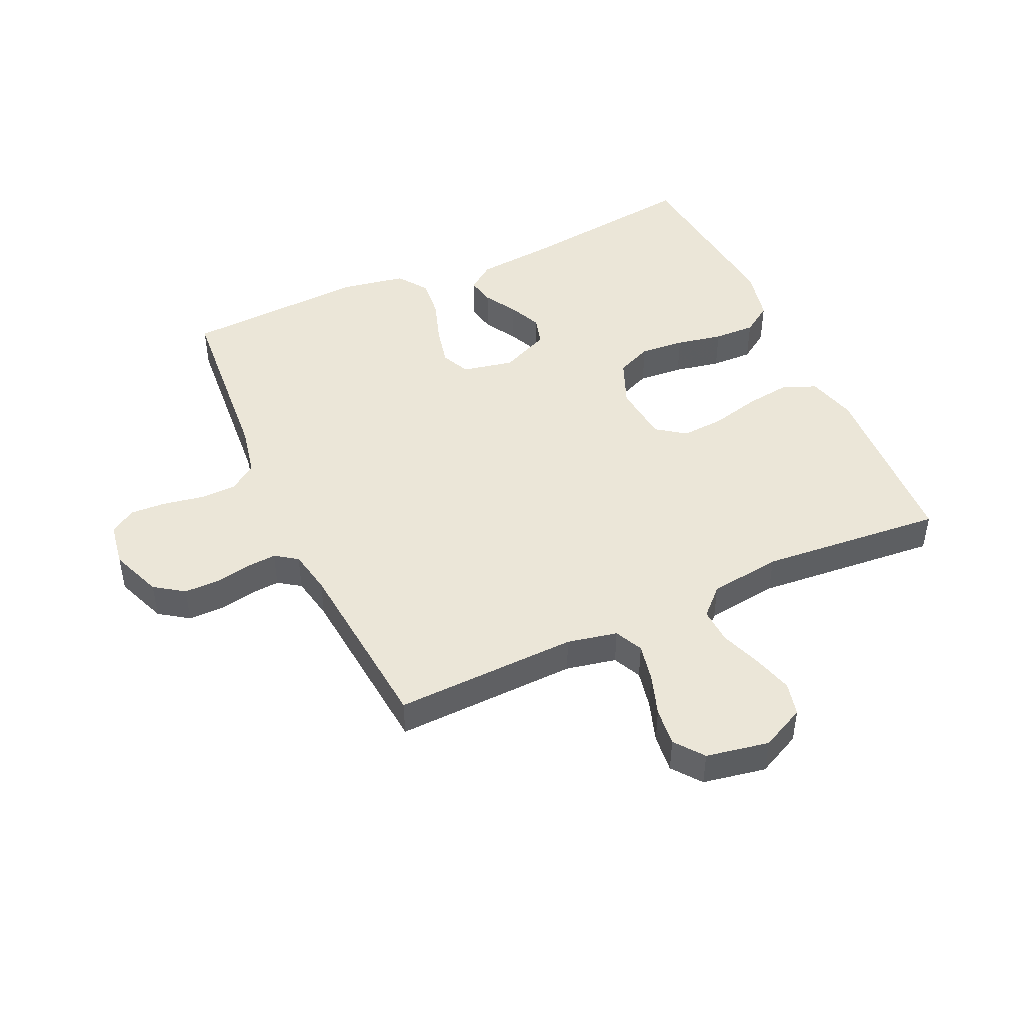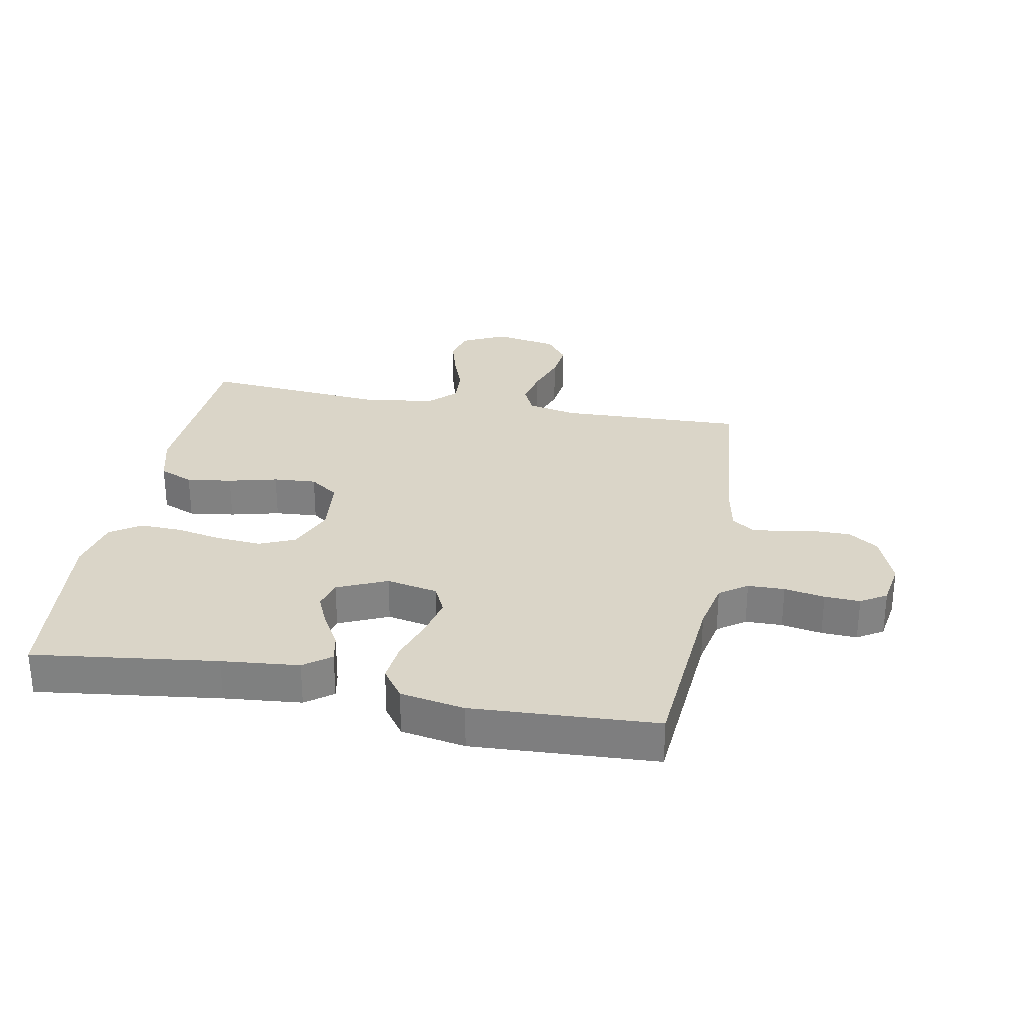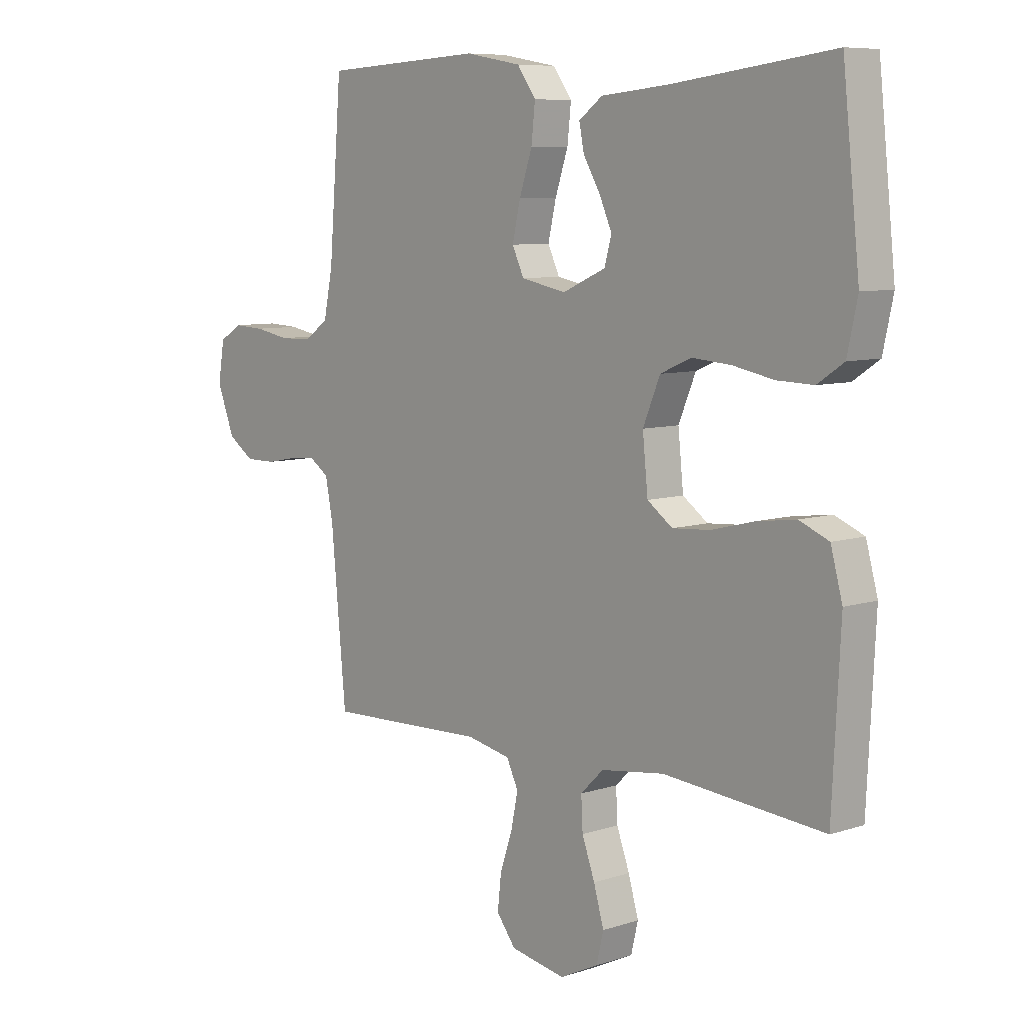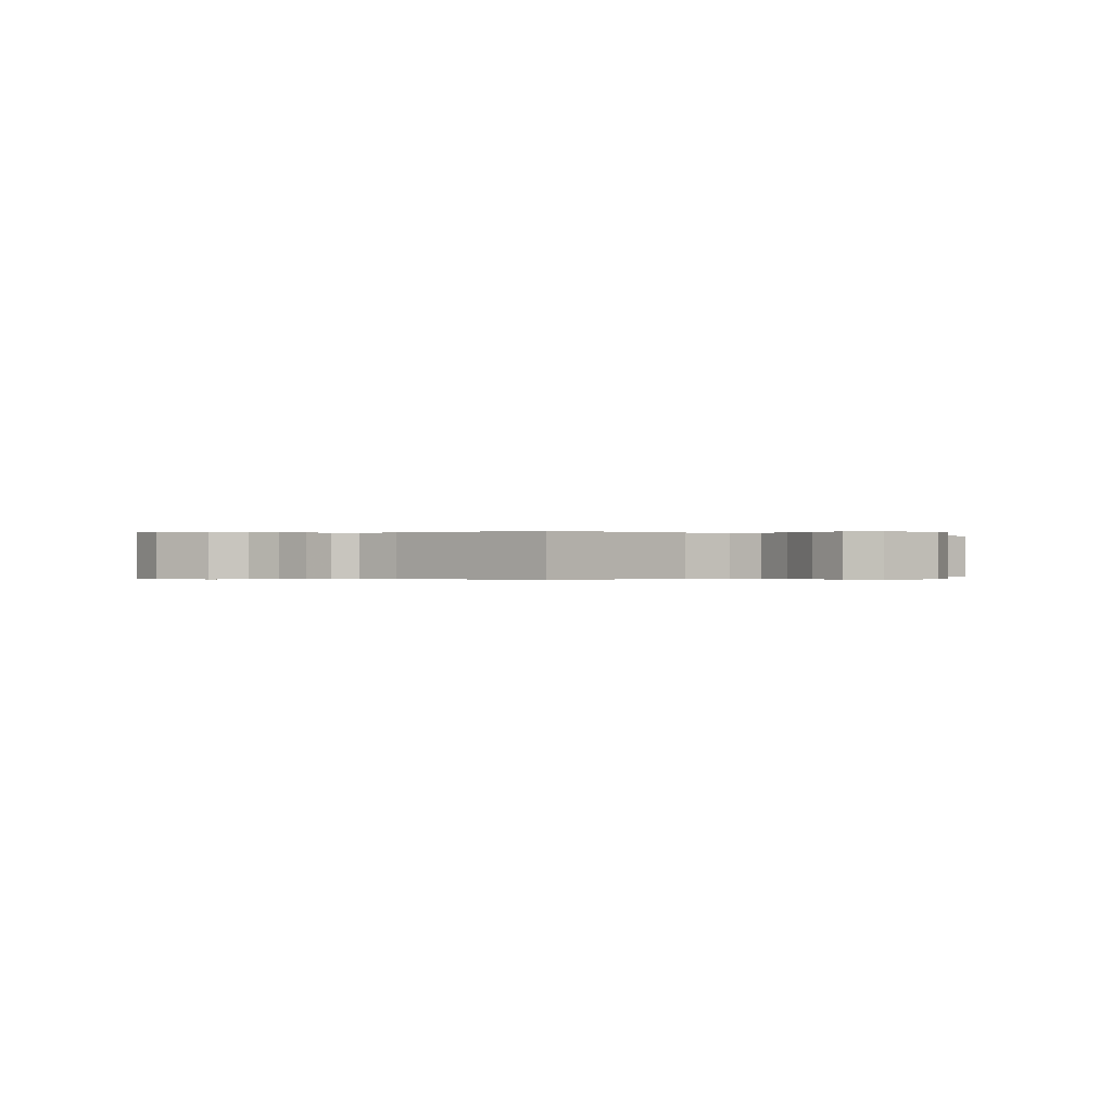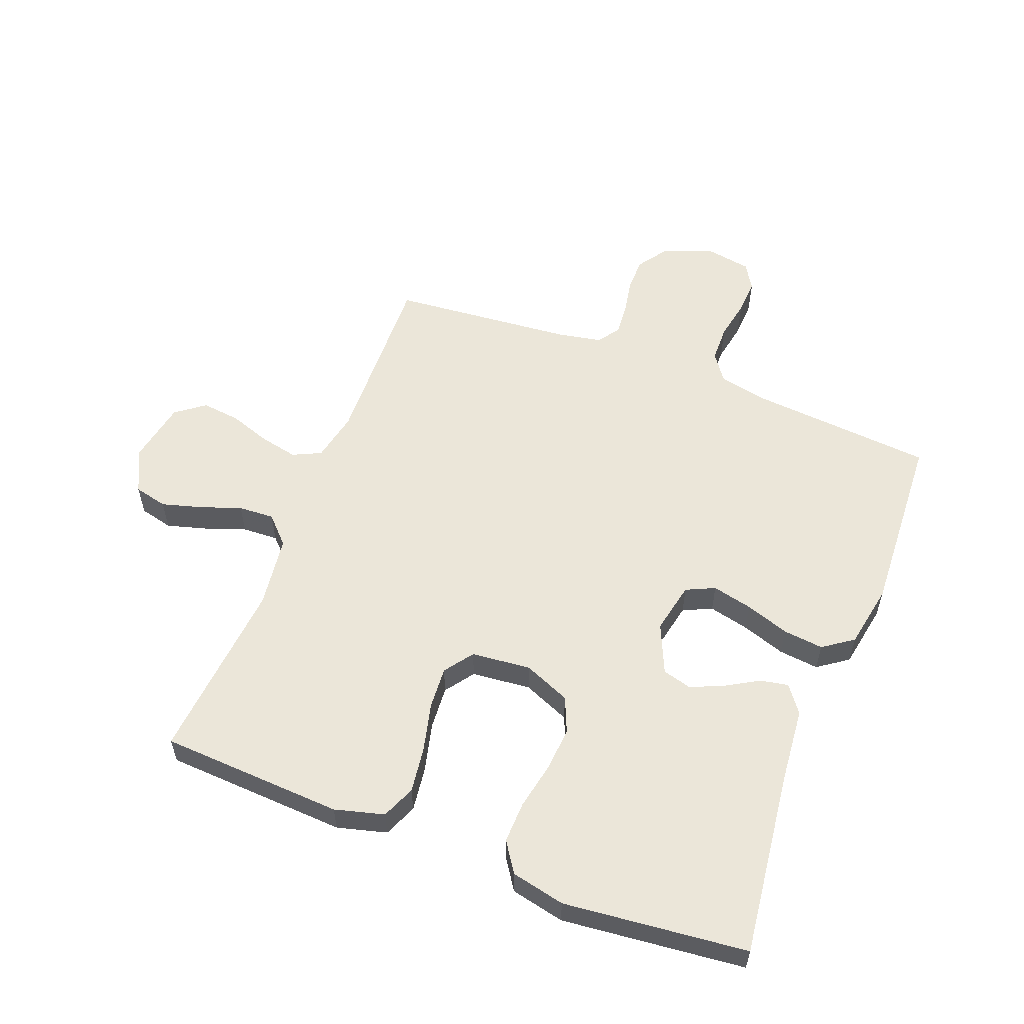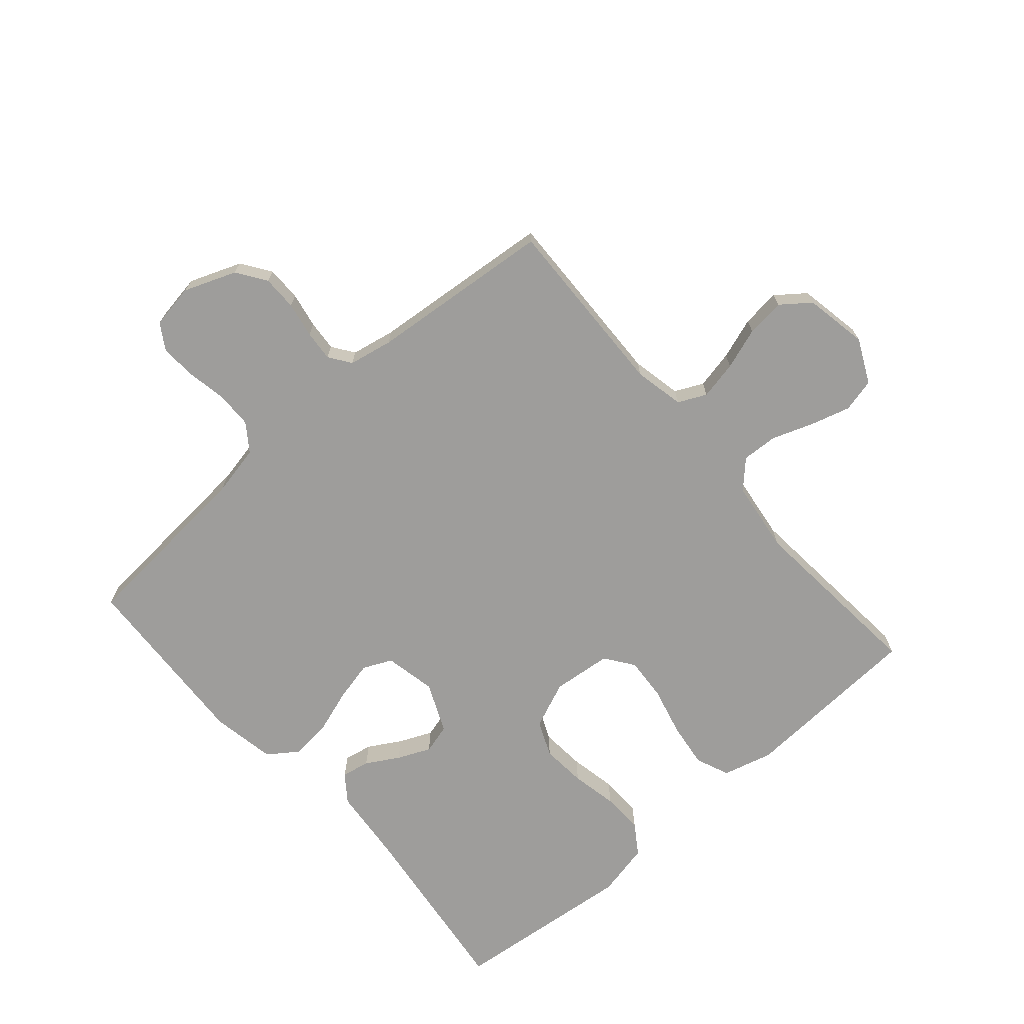
<metadata>
{"format":"obj","ext":"obj","renderer":"f3d","projection":"perspective","resolution":1024,"background":"white","views":[{"elev":46.2,"azim":155.4,"up":"+Y"},{"elev":29.3,"azim":10.7,"up":"+Y"},{"elev":7.8,"azim":-132.4,"up":"+Z"},{"elev":-0.1,"azim":136.4,"up":"+Y"},{"elev":56.8,"azim":-68.7,"up":"+Y"},{"elev":-70.6,"azim":131.1,"up":"+Y"}]}
</metadata>
<code>
v 0.5 0.07 -0.5
v 0.2 0.07 -0.49
v 0.118 0.07 -0.507
v 0.096 0.07 -0.553
v 0.109 0.07 -0.616
v 0.132 0.07 -0.684
v 0.139 0.07 -0.747
v 0.103 0.07 -0.794
v 0 0.07 -0.813
v -0.072 0.07 -0.778
v -0.085 0.07 -0.723
v -0.066 0.07 -0.657
v -0.042 0.07 -0.591
v -0.039 0.07 -0.532
v -0.082 0.07 -0.49
v -0.2 0.07 -0.474
v -0.5 0.07 -0.5
v -0.515 0.07 -0.2
v -0.493 0.07 -0.119
v -0.438 0.07 -0.096
v -0.364 0.07 -0.106
v -0.284 0.07 -0.126
v -0.214 0.07 -0.131
v -0.167 0.07 -0.097
v -0.157 0.07 0
v -0.189 0.07 0.077
v -0.247 0.07 0.102
v -0.32 0.07 0.096
v -0.396 0.07 0.081
v -0.464 0.07 0.079
v -0.513 0.07 0.112
v -0.532 0.07 0.2
v -0.5 0.07 0.5
v -0.2 0.07 0.462
v -0.074 0.07 0.45
v -0.03 0.07 0.417
v -0.039 0.07 0.371
v -0.07 0.07 0.318
v -0.094 0.07 0.264
v -0.081 0.07 0.216
v 0 0.07 0.18
v 0.084 0.07 0.197
v 0.106 0.07 0.244
v 0.091 0.07 0.31
v 0.067 0.07 0.382
v 0.06 0.07 0.448
v 0.095 0.07 0.497
v 0.2 0.07 0.516
v 0.5 0.07 0.5
v 0.524 0.07 0.2
v 0.541 0.07 0.117
v 0.586 0.07 0.085
v 0.646 0.07 0.084
v 0.712 0.07 0.096
v 0.77 0.07 0.099
v 0.812 0.07 0.073
v 0.824 0.07 0
v 0.791 0.07 -0.085
v 0.743 0.07 -0.118
v 0.686 0.07 -0.118
v 0.628 0.07 -0.107
v 0.578 0.07 -0.103
v 0.542 0.07 -0.128
v 0.528 0.07 -0.2
v 0.5 0 -0.5
v 0.2 0 -0.49
v 0.118 0 -0.507
v 0.096 0 -0.553
v 0.109 0 -0.616
v 0.132 0 -0.684
v 0.139 0 -0.747
v 0.103 0 -0.794
v 0 0 -0.813
v -0.072 0 -0.778
v -0.085 0 -0.723
v -0.066 0 -0.657
v -0.042 0 -0.591
v -0.039 0 -0.532
v -0.082 0 -0.49
v -0.2 0 -0.474
v -0.5 0 -0.5
v -0.515 0 -0.2
v -0.493 0 -0.119
v -0.438 0 -0.096
v -0.364 0 -0.106
v -0.284 0 -0.126
v -0.214 0 -0.131
v -0.167 0 -0.097
v -0.157 0 0
v -0.189 0 0.077
v -0.247 0 0.102
v -0.32 0 0.096
v -0.396 0 0.081
v -0.464 0 0.079
v -0.513 0 0.112
v -0.532 0 0.2
v -0.5 0 0.5
v -0.2 0 0.462
v -0.074 0 0.45
v -0.03 0 0.417
v -0.039 0 0.371
v -0.07 0 0.318
v -0.094 0 0.264
v -0.081 0 0.216
v 0 0 0.18
v 0.084 0 0.197
v 0.106 0 0.244
v 0.091 0 0.31
v 0.067 0 0.382
v 0.06 0 0.448
v 0.095 0 0.497
v 0.2 0 0.516
v 0.5 0 0.5
v 0.524 0 0.2
v 0.541 0 0.117
v 0.586 0 0.085
v 0.646 0 0.084
v 0.712 0 0.096
v 0.77 0 0.099
v 0.812 0 0.073
v 0.824 0 0
v 0.791 0 -0.085
v 0.743 0 -0.118
v 0.686 0 -0.118
v 0.628 0 -0.107
v 0.578 0 -0.103
v 0.542 0 -0.128
v 0.528 0 -0.2
f 58 59 60 61
f 58 61 62
f 57 58 62
f 56 57 62
f 53 54 55 56
f 52 53 56 62
f 51 52 62 63
f 47 48 49 50
f 44 45 46 47
f 43 44 47 50
f 42 43 50 51
f 35 36 37 38
f 34 35 38 39
f 33 34 39 40
f 31 32 33 40
f 28 29 30 31
f 27 28 31 40
f 19 20 21 22
f 19 22 23
f 16 17 18 19
f 15 16 19 23
f 14 15 23 24
f 10 11 12 13
f 8 9 10 13
f 8 13 14
f 5 6 7 8
f 4 5 8 14
f 3 4 14 24
f 64 1 2
f 41 42 51 63
f 26 27 40 41
f 25 26 41 63
f 24 25 63 64
f 2 3 24 64
f 125 124 123 122
f 126 125 122
f 126 122 121
f 126 121 120
f 120 119 118 117
f 126 120 117 116
f 127 126 116 115
f 114 113 112 111
f 111 110 109 108
f 114 111 108 107
f 115 114 107 106
f 102 101 100 99
f 103 102 99 98
f 104 103 98 97
f 104 97 96 95
f 95 94 93 92
f 104 95 92 91
f 86 85 84 83
f 87 86 83
f 83 82 81 80
f 87 83 80 79
f 88 87 79 78
f 77 76 75 74
f 77 74 73 72
f 78 77 72
f 72 71 70 69
f 78 72 69 68
f 88 78 68 67
f 66 65 128
f 127 115 106 105
f 105 104 91 90
f 127 105 90 89
f 128 127 89 88
f 128 88 67 66
f 1 65 66 2
f 2 66 67 3
f 3 67 68 4
f 4 68 69 5
f 5 69 70 6
f 6 70 71 7
f 7 71 72 8
f 8 72 73 9
f 9 73 74 10
f 10 74 75 11
f 11 75 76 12
f 12 76 77 13
f 13 77 78 14
f 14 78 79 15
f 15 79 80 16
f 16 80 81 17
f 17 81 82 18
f 18 82 83 19
f 19 83 84 20
f 20 84 85 21
f 21 85 86 22
f 22 86 87 23
f 23 87 88 24
f 24 88 89 25
f 25 89 90 26
f 26 90 91 27
f 27 91 92 28
f 28 92 93 29
f 29 93 94 30
f 30 94 95 31
f 31 95 96 32
f 32 96 97 33
f 33 97 98 34
f 34 98 99 35
f 35 99 100 36
f 36 100 101 37
f 37 101 102 38
f 38 102 103 39
f 39 103 104 40
f 40 104 105 41
f 41 105 106 42
f 42 106 107 43
f 43 107 108 44
f 44 108 109 45
f 45 109 110 46
f 46 110 111 47
f 47 111 112 48
f 48 112 113 49
f 49 113 114 50
f 50 114 115 51
f 51 115 116 52
f 52 116 117 53
f 53 117 118 54
f 54 118 119 55
f 55 119 120 56
f 56 120 121 57
f 57 121 122 58
f 58 122 123 59
f 59 123 124 60
f 60 124 125 61
f 61 125 126 62
f 62 126 127 63
f 63 127 128 64
f 64 128 65 1

</code>
